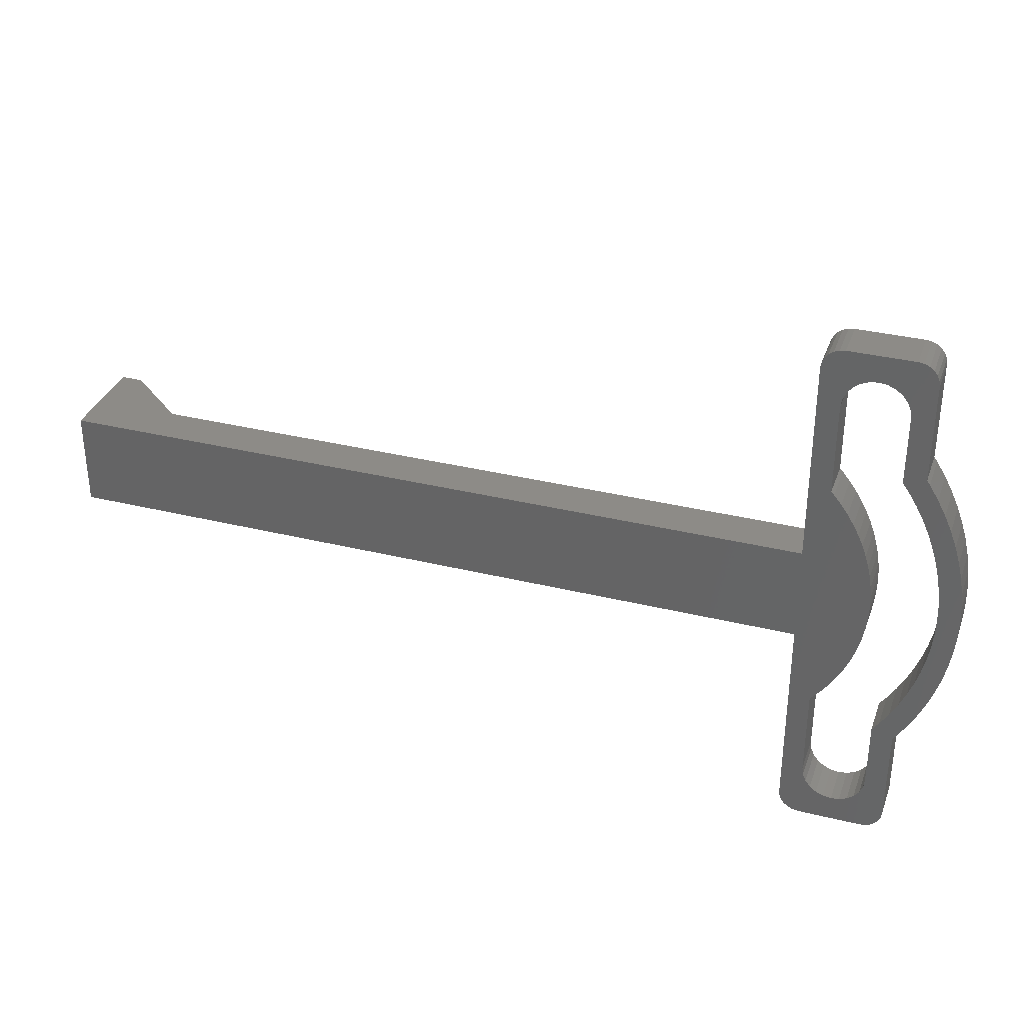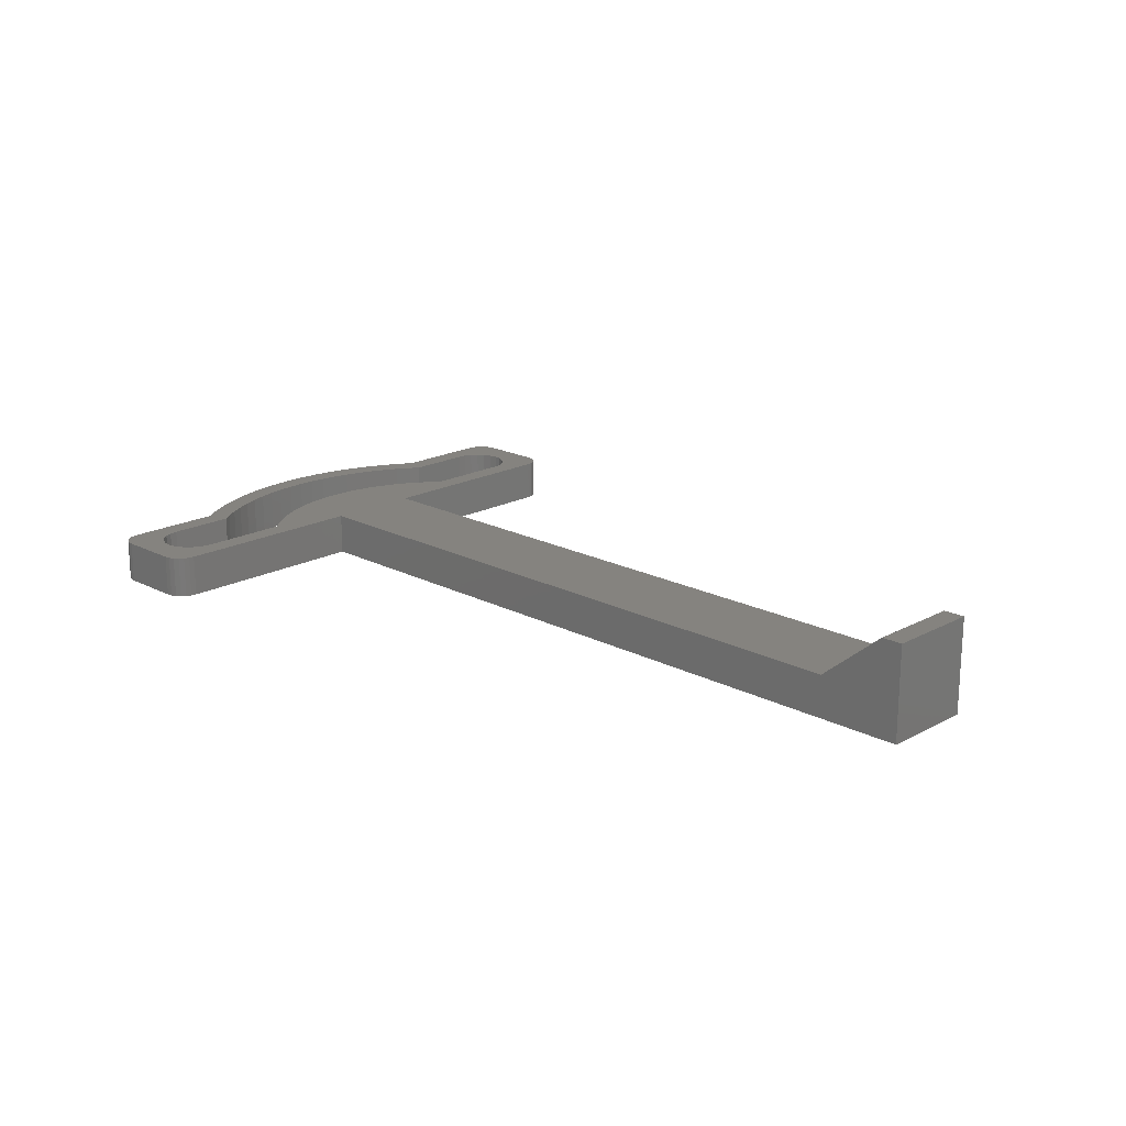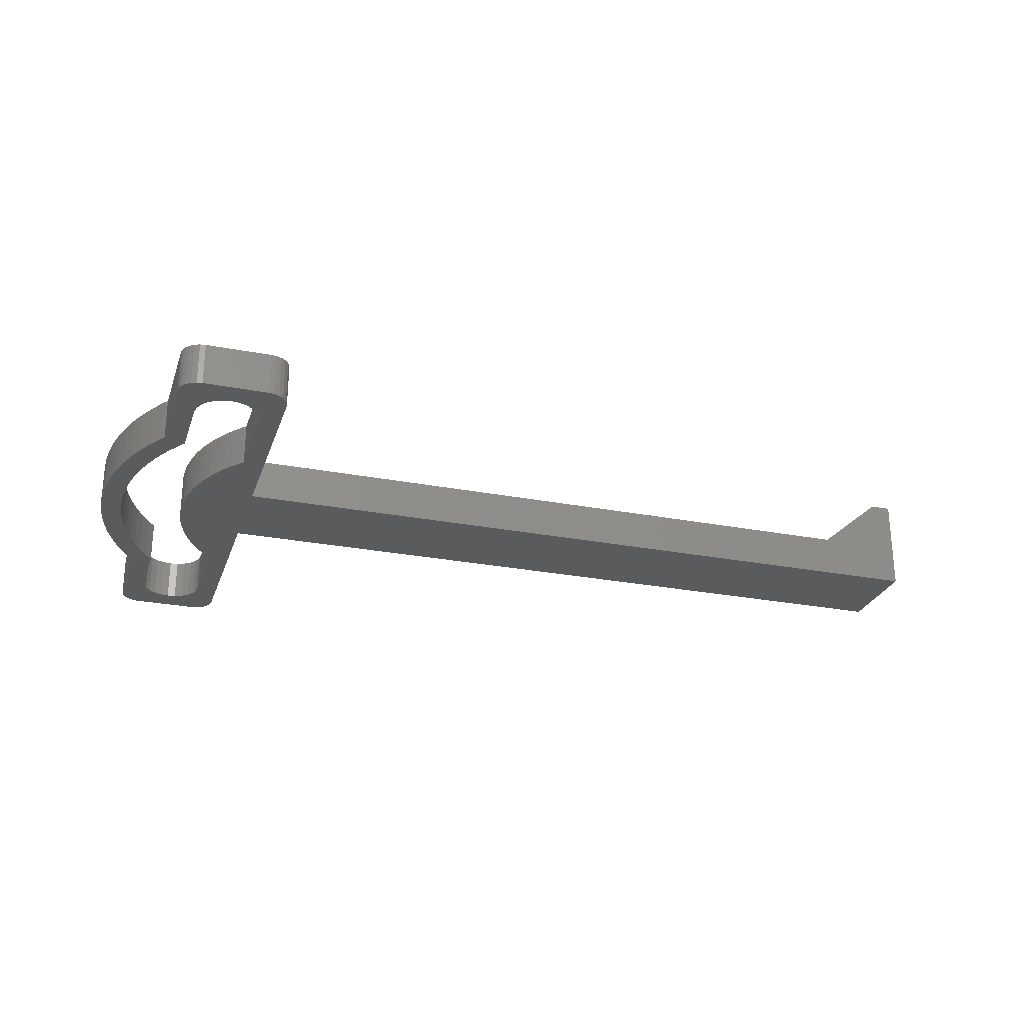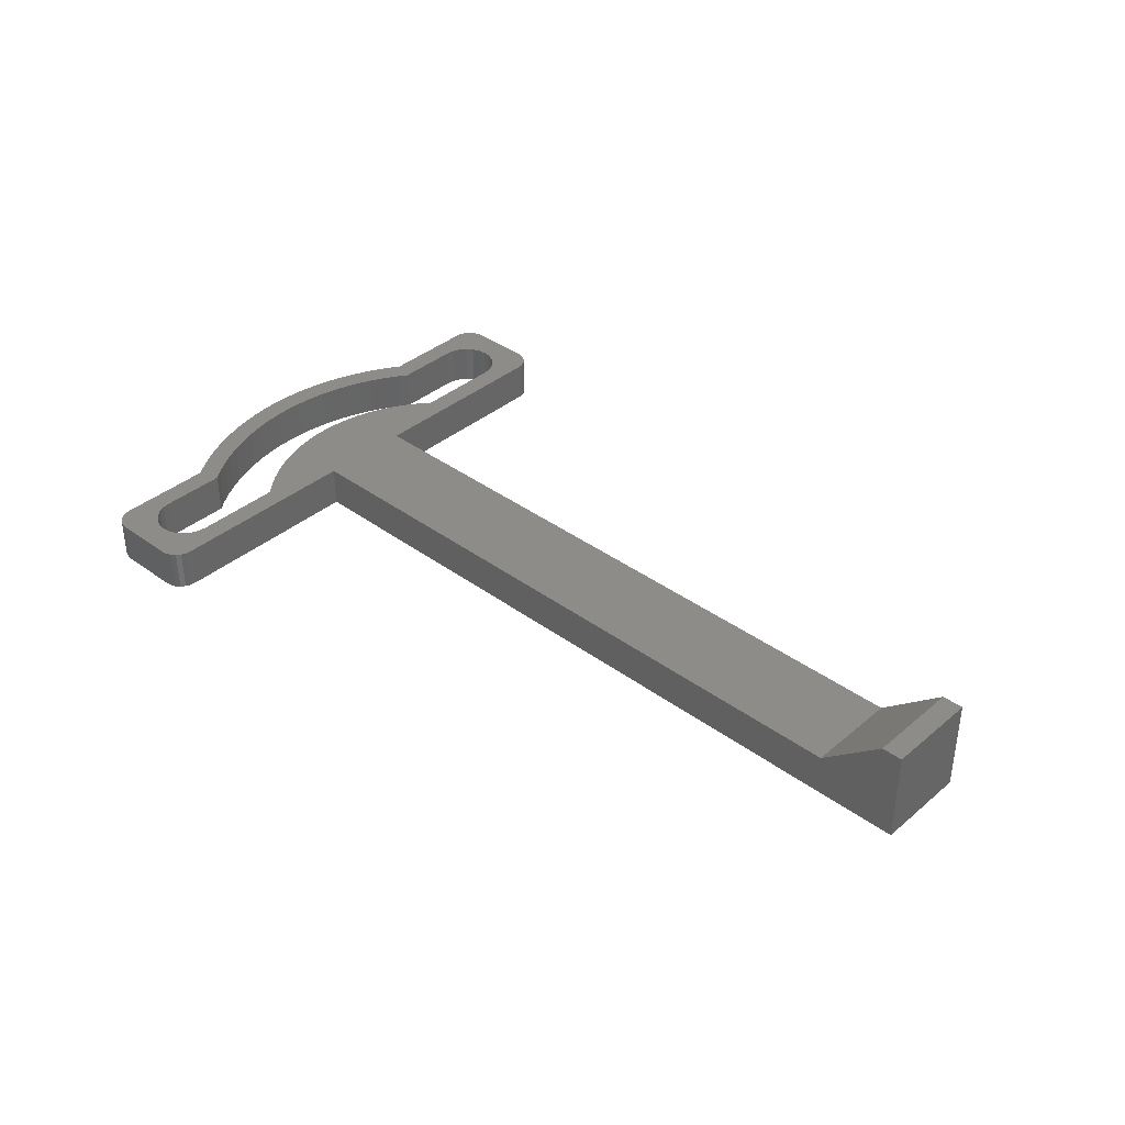
<metadata>
{"format":"stl","ext":"stl","renderer":"f3d","projection":"perspective","resolution":1024,"background":"white","views":[{"elev":33.8,"azim":-161.5,"up":"+Y"},{"elev":18.9,"azim":44.5,"up":"+Z"},{"elev":-26.4,"azim":-16.9,"up":"+Z"},{"elev":37.8,"azim":43.1,"up":"+Z"}]}
</metadata>
<code>
# stl→obj: 266 verts, 532 faces
v -38.17 -11.5 7.197e-05
v -37.37 -12.78 4
v -37.37 -12.78 8.323e-05
v -38.17 -11.5 4
v -36.75 -13.65 9.206e-05
v -36.75 -13.65 4
v -36.75 -20 9.206e-05
v -36.75 -20 4
v -36.65 -20.78 4
v -36.65 -20.78 9.351e-05
v -36.35 -21.5 4
v -36.35 -21.5 9.775e-05
v -35.87 -22.12 0.0001045
v -35.87 -22.12 4
v -35.25 -22.6 0.0001133
v -35.25 -22.6 4
v -34.53 -22.9 4
v -34.53 -22.9 0.0001236
v -33.75 -23 0.0001346
v -33.75 -23 4
v -32.97 -22.9 4
v -32.97 -22.9 0.0001455
v -28.75 4.5 4
v 43.25 4.5 0.001225
v -28.75 4.5 0.0002054
v 35.25 4.5 4.001
v 43.25 4.5 9.001
v 41.25 4.5 9.001
v -32.25 -22.6 0.0001558
v -32.25 -22.6 4
v -31.63 -22.12 4
v -31.63 -22.12 0.0001646
v 43.25 -4.5 9.001
v 35.25 -4.5 4.001
v 43.25 -4.5 0.001225
v 41.25 -4.5 9.001
v -28.75 -4.5 4
v -28.75 -4.5 0.0002054
v -31.15 -21.5 4
v -31.15 -21.5 0.0001713
v -31.12 -21.42 0.0001718
v -31.12 -21.42 4
v -30.85 -20.78 4
v -30.85 -20.78 0.0001756
v -30.75 -20 4
v -30.75 -20 0.000177
v -30.75 -11.51 4
v -30.75 -11.51 0.000177
v -31.03 -11.21 0.0001731
v -31.03 -11.21 4
v -31.74 -10.35 4
v -31.74 -10.35 0.0001631
v -32.38 -9.445 0.0001539
v -32.39 -9.445 4
v -39.5 8.802 5.312e-05
v -38.88 10.17 4
v -39.5 8.802 4
v -38.88 10.17 6.192e-05
v -40.03 7.393 4
v -40.03 7.393 4.561e-05
v -40.47 5.953 4
v -40.47 5.953 3.943e-05
v -40.81 4.487 4
v -40.81 4.487 3.459e-05
v -41.05 3.002 4
v -41.05 3.002 3.111e-05
v -41.2 1.504 4
v -41.2 1.504 2.902e-05
v -41.25 0 4
v -41.25 0 2.833e-05
v -41.2 -1.504 4
v -41.2 -1.504 2.902e-05
v -41.05 -3.002 4
v -41.05 -3.002 3.111e-05
v -40.81 -4.487 3.459e-05
v -40.81 -4.487 4
v -40.47 -5.953 4
v -40.47 -5.953 3.943e-05
v -40.03 -7.393 4
v -40.03 -7.393 4.561e-05
v -39.5 -8.802 4
v -39.5 -8.802 5.312e-05
v -38.88 -10.17 4
v -38.88 -10.17 6.192e-05
v -38.75 -10.41 4
v -38.75 -10.41 6.374e-05
v -39.04 -13.89 4
v -39.9 -12.5 4.744e-05
v -39.04 -13.89 5.967e-05
v -39.9 -12.5 4
v -40.67 -11.06 4
v -40.67 -11.06 3.652e-05
v -41.35 -9.567 2.695e-05
v -41.35 -9.567 4
v -41.92 -8.036 1.879e-05
v -41.92 -8.036 4
v -42.4 -6.47 4
v -42.4 -6.47 1.207e-05
v -42.77 -4.877 4
v -42.77 -4.877 6.804e-06
v -43.04 -3.263 3.029e-06
v -43.04 -3.263 4
v -43.2 -1.635 4
v -43.2 -1.635 7.581e-07
v -43.25 0 0
v -43.25 0 4
v -43.2 1.635 4
v -43.2 1.635 7.581e-07
v -43.04 3.263 4
v -43.04 3.263 3.029e-06
v -42.77 4.877 4
v -42.77 4.877 6.804e-06
v -42.4 6.47 1.207e-05
v -42.4 6.47 4
v -41.92 8.036 4
v -41.92 8.036 1.879e-05
v -41.35 9.567 4
v -41.35 9.567 2.695e-05
v -40.67 11.06 4
v -40.67 11.06 3.652e-05
v -39.9 12.5 4
v -39.9 12.5 4.744e-05
v -39.04 13.89 4
v -39.04 13.89 5.967e-05
v -38.75 14.29 4
v -38.75 14.29 6.374e-05
v -28.75 23.5 0.0002054
v -28.75 23.5 4
v -38.75 -14.29 4
v -38.75 -23.5 6.374e-05
v -38.75 -23.5 4
v -38.75 -14.29 6.374e-05
v -32.97 -8.5 4
v -32.97 -8.5 0.0001456
v -33.5 -7.519 4
v -33.5 -7.519 0.0001381
v -33.75 -6.96 4
v -33.75 -6.96 0.0001346
v -33.96 -6.506 4
v -33.96 -6.506 0.0001316
v -34.35 -5.464 4
v -34.35 -5.464 0.0001261
v -34.67 -4.4 4
v -34.67 -4.4 0.0001215
v -34.92 -3.317 4
v -34.92 -3.317 0.0001179
v -35.1 -2.219 4
v -35.1 -2.219 0.0001154
v -35.21 -1.112 4
v -35.21 -1.112 0.0001138
v -35.25 0 4
v -35.25 0 0.0001133
v -35.21 1.112 4
v -35.21 1.112 0.0001138
v -35.1 2.219 4
v -35.1 2.219 0.0001154
v -34.92 3.317 4
v -34.92 3.317 0.0001179
v -34.67 4.4 4
v -34.67 4.4 0.0001215
v -34.35 5.464 0.0001261
v -34.35 5.464 4
v -33.96 6.506 4
v -33.96 6.506 0.0001316
v -33.75 6.96 4
v -33.75 6.96 0.0001346
v -33.5 7.519 4
v -33.5 7.519 0.0001381
v -32.97 8.5 0.0001456
v -32.97 8.5 4
v -32.39 9.445 4
v -32.38 9.445 0.0001539
v -31.74 10.35 0.0001631
v -31.74 10.35 4
v -31.03 11.21 4
v -31.03 11.21 0.0001731
v -30.75 11.51 0.000177
v -30.75 11.51 4
v -30.75 20 4
v -30.75 20 0.000177
v -30.85 20.78 4
v -30.85 20.78 0.0001756
v -31.12 21.42 4
v -31.12 21.42 0.0001718
v -31.15 21.5 4
v -31.15 21.5 0.0001713
v -31.63 22.12 4
v -31.63 22.12 0.0001646
v -32.25 22.6 0.0001558
v -32.25 22.6 4
v -32.97 22.9 4
v -32.97 22.9 0.0001455
v -33.75 23 0.0001346
v -33.75 23 4
v -34.53 22.9 0.0001236
v -34.53 22.9 4
v -35.25 22.6 4
v -35.25 22.6 0.0001133
v -35.87 22.12 0.0001045
v -35.87 22.12 4
v -36.35 21.5 4
v -36.35 21.5 9.775e-05
v -36.65 20.78 4
v -36.65 20.78 9.351e-05
v -36.75 20 9.206e-05
v -36.75 20 4
v -36.75 13.65 9.206e-05
v -36.75 13.65 4
v -37.37 12.78 4
v -37.37 12.78 8.323e-05
v -38.17 11.5 4
v -38.17 11.5 7.197e-05
v -38.75 10.41 4
v -38.75 10.41 6.374e-05
v -38.75 23.5 6.374e-05
v -38.75 23.5 4
v -30.75 -25.5 0.000177
v -36.75 -25.5 4
v -36.75 -25.5 9.206e-05
v -30.75 -25.5 4
v -36.75 25.5 4
v -30.75 25.5 0.000177
v -36.75 25.5 9.206e-05
v -30.75 25.5 4
v -28.75 -23.5 4
v -28.75 -23.5 0.0002054
v -38.68 24.02 4
v -38.68 24.02 6.47e-05
v -38.48 24.5 4
v -38.48 24.5 6.753e-05
v -38.16 24.91 4
v -38.16 24.91 7.203e-05
v -37.75 25.23 4
v -37.75 25.23 7.79e-05
v -37.27 25.43 4
v -37.27 25.43 8.473e-05
v -37.27 -25.43 4
v -37.27 -25.43 8.473e-05
v -37.75 -25.23 4
v -37.75 -25.23 7.79e-05
v -38.16 -24.91 4
v -38.16 -24.91 7.203e-05
v -38.48 -24.5 4
v -38.48 -24.5 6.753e-05
v -38.68 -24.02 4
v -38.68 -24.02 6.47e-05
v -30.23 25.43 0.0001844
v -30.23 25.43 4
v -29.75 25.23 0.0001912
v -29.75 25.23 4
v -29.34 24.91 0.0001971
v -29.34 24.91 4
v -29.02 24.5 4
v -29.02 24.5 0.0002016
v -28.82 24.02 4
v -28.82 24.02 0.0002044
v -28.82 -24.02 4
v -28.82 -24.02 0.0002044
v -29.02 -24.5 4
v -29.02 -24.5 0.0002016
v -29.34 -24.91 4
v -29.34 -24.91 0.0001971
v -29.75 -25.23 4
v -29.75 -25.23 0.0001912
v -30.23 -25.43 4
v -30.23 -25.43 0.0001844
f 1 2 3
f 2 1 4
f 5 2 6
f 2 5 3
f 7 6 8
f 6 7 5
f 7 9 10
f 9 7 8
f 10 11 12
f 11 10 9
f 13 11 14
f 11 13 12
f 14 15 13
f 15 14 16
f 15 17 18
f 17 15 16
f 17 19 18
f 19 17 20
f 19 21 22
f 21 19 20
f 23 24 25
f 24 23 26
f 26 27 24
f 27 26 28
f 21 29 22
f 29 21 30
f 29 31 32
f 31 29 30
f 33 34 35
f 34 33 36
f 35 37 38
f 37 35 34
f 39 32 31
f 32 39 40
f 39 41 40
f 41 39 42
f 41 42 43
f 41 43 44
f 45 44 43
f 44 45 46
f 47 46 45
f 46 47 48
f 47 49 48
f 49 47 50
f 51 49 50
f 49 51 52
f 33 28 36
f 28 33 27
f 51 53 52
f 53 51 54
f 55 56 57
f 56 55 58
f 55 59 60
f 59 55 57
f 60 61 62
f 61 60 59
f 24 33 35
f 33 24 27
f 62 63 64
f 63 62 61
f 64 65 66
f 65 64 63
f 66 67 68
f 67 66 65
f 36 26 34
f 26 36 28
f 68 69 70
f 69 68 67
f 70 71 72
f 71 70 69
f 72 73 74
f 73 72 71
f 75 73 76
f 73 75 74
f 75 77 78
f 77 75 76
f 78 79 80
f 79 78 77
f 80 81 82
f 81 80 79
f 82 83 84
f 83 82 81
f 1 85 4
f 85 1 86
f 85 86 84
f 85 84 83
f 87 88 89
f 88 87 90
f 91 88 90
f 88 91 92
f 91 93 92
f 93 91 94
f 94 95 93
f 95 94 96
f 97 95 96
f 95 97 98
f 99 98 97
f 98 99 100
f 99 101 100
f 101 99 102
f 103 101 102
f 101 103 104
f 103 105 104
f 105 103 106
f 107 105 106
f 105 107 108
f 109 108 107
f 108 109 110
f 111 110 109
f 110 111 112
f 111 113 112
f 113 111 114
f 115 113 114
f 113 115 116
f 117 116 115
f 116 117 118
f 119 118 117
f 118 119 120
f 121 120 119
f 120 121 122
f 123 122 121
f 122 123 124
f 125 124 123
f 124 125 126
f 127 23 25
f 23 127 128
f 129 130 131
f 130 129 132
f 87 132 129
f 132 87 89
f 133 53 54
f 53 133 134
f 135 134 133
f 134 135 136
f 137 136 135
f 136 137 138
f 138 137 139
f 138 139 140
f 141 140 139
f 140 141 142
f 143 142 141
f 142 143 144
f 145 144 143
f 144 145 146
f 147 146 145
f 146 147 148
f 149 148 147
f 148 149 150
f 151 150 149
f 150 151 152
f 153 152 151
f 152 153 154
f 155 154 153
f 154 155 156
f 157 156 155
f 156 157 158
f 159 158 157
f 158 159 160
f 159 161 160
f 161 159 162
f 163 161 162
f 161 163 164
f 165 164 163
f 164 165 166
f 166 165 167
f 166 167 168
f 167 169 168
f 169 167 170
f 171 169 170
f 169 171 172
f 171 173 172
f 173 171 174
f 175 173 174
f 173 175 176
f 175 177 176
f 177 175 178
f 179 177 178
f 177 179 180
f 181 180 179
f 180 181 182
f 183 182 181
f 182 183 184
f 184 183 185
f 184 185 186
f 187 186 185
f 186 187 188
f 187 189 188
f 189 187 190
f 189 191 192
f 191 189 190
f 191 193 192
f 193 191 194
f 194 195 193
f 195 194 196
f 195 197 198
f 197 195 196
f 197 199 198
f 199 197 200
f 199 201 202
f 201 199 200
f 202 203 204
f 203 202 201
f 205 203 206
f 203 205 204
f 207 206 208
f 206 207 205
f 207 209 210
f 209 207 208
f 210 211 212
f 211 210 209
f 58 213 56
f 213 58 214
f 213 214 211
f 211 214 212
f 125 215 126
f 215 125 216
f 217 218 219
f 218 217 220
f 221 222 223
f 222 221 224
f 38 225 226
f 225 38 37
f 227 215 216
f 215 227 228
f 229 228 227
f 228 229 230
f 231 230 229
f 230 231 232
f 232 233 234
f 233 232 231
f 234 235 236
f 235 234 233
f 235 223 236
f 223 235 221
f 219 237 238
f 237 219 218
f 238 239 240
f 239 238 237
f 240 241 242
f 241 240 239
f 243 242 241
f 242 243 244
f 245 244 243
f 244 245 246
f 131 246 245
f 246 131 130
f 224 247 222
f 247 224 248
f 248 249 247
f 249 248 250
f 250 251 249
f 251 250 252
f 251 253 254
f 253 251 252
f 254 255 256
f 255 254 253
f 256 128 127
f 128 256 255
f 226 257 258
f 257 226 225
f 258 259 260
f 259 258 257
f 260 261 262
f 261 260 259
f 262 263 264
f 263 262 261
f 264 265 266
f 265 264 263
f 266 220 217
f 220 266 265
f 93 72 92
f 72 93 70
f 92 72 74
f 92 74 75
f 92 75 78
f 92 78 88
f 88 78 80
f 88 80 82
f 88 82 89
f 89 82 84
f 89 84 132
f 132 84 86
f 132 86 130
f 130 86 1
f 130 1 246
f 246 1 244
f 244 1 242
f 242 1 3
f 242 3 240
f 240 3 238
f 238 3 5
f 238 5 7
f 223 204 205
f 204 223 202
f 202 223 199
f 199 223 198
f 198 223 222
f 198 222 195
f 195 222 193
f 193 222 192
f 192 222 189
f 189 222 188
f 188 222 186
f 186 222 184
f 184 222 182
f 182 222 180
f 180 222 247
f 180 247 177
f 177 247 48
f 48 247 46
f 7 219 238
f 219 7 10
f 219 10 12
f 219 12 13
f 219 13 15
f 219 15 217
f 217 15 18
f 217 18 19
f 217 19 22
f 217 22 29
f 217 29 32
f 217 32 40
f 217 40 41
f 217 41 44
f 217 44 46
f 217 46 266
f 266 46 247
f 266 247 249
f 266 249 264
f 264 249 251
f 264 251 262
f 262 251 254
f 262 254 260
f 260 254 256
f 260 256 258
f 258 256 127
f 258 127 25
f 258 25 226
f 226 25 38
f 38 25 24
f 38 24 35
f 154 150 152
f 150 154 156
f 150 156 148
f 148 156 158
f 148 158 146
f 146 158 144
f 144 158 160
f 144 160 142
f 142 160 161
f 142 161 164
f 142 164 140
f 140 164 166
f 140 166 138
f 138 166 168
f 138 168 136
f 136 168 134
f 134 168 169
f 134 169 172
f 134 172 53
f 53 172 52
f 52 172 173
f 52 173 49
f 49 173 176
f 49 176 177
f 49 177 48
f 108 104 105
f 104 108 110
f 104 110 101
f 101 110 112
f 101 112 100
f 100 112 113
f 100 113 98
f 98 113 116
f 98 116 95
f 95 116 118
f 95 118 93
f 93 118 70
f 70 118 68
f 68 118 120
f 68 120 66
f 66 120 64
f 64 120 62
f 62 120 122
f 62 122 60
f 60 122 55
f 55 122 124
f 55 124 58
f 58 124 126
f 58 126 214
f 214 126 212
f 212 126 228
f 212 228 230
f 212 230 232
f 212 232 210
f 210 232 234
f 210 234 236
f 210 236 207
f 207 236 223
f 207 223 205
f 228 126 215
f 149 153 151
f 153 149 155
f 155 149 147
f 155 147 157
f 157 147 145
f 157 145 143
f 157 143 159
f 159 143 141
f 159 141 162
f 162 141 163
f 163 141 139
f 163 139 137
f 163 137 165
f 165 137 135
f 165 135 167
f 167 135 133
f 167 133 170
f 170 133 171
f 171 133 54
f 171 54 51
f 171 51 174
f 174 51 50
f 174 50 175
f 175 50 178
f 178 50 47
f 117 67 119
f 67 117 69
f 119 67 65
f 119 65 63
f 119 63 61
f 119 61 121
f 121 61 59
f 121 59 57
f 121 57 123
f 123 57 56
f 123 56 125
f 125 56 213
f 125 213 211
f 125 211 227
f 227 211 229
f 229 211 231
f 231 211 209
f 231 209 233
f 233 209 235
f 235 209 208
f 235 208 221
f 221 208 206
f 221 206 203
f 221 203 201
f 221 201 200
f 221 200 197
f 221 197 224
f 224 197 196
f 224 196 194
f 224 194 191
f 224 191 190
f 224 190 187
f 224 187 185
f 224 185 183
f 224 183 181
f 224 181 179
f 224 179 178
f 224 178 248
f 248 178 47
f 248 47 45
f 103 107 106
f 107 103 109
f 109 103 102
f 109 102 111
f 111 102 99
f 111 99 114
f 114 99 97
f 114 97 115
f 115 97 96
f 115 96 117
f 117 96 94
f 117 94 69
f 69 94 71
f 71 94 91
f 71 91 73
f 73 91 76
f 76 91 77
f 77 91 90
f 77 90 79
f 79 90 81
f 81 90 87
f 81 87 83
f 83 87 129
f 83 129 85
f 85 129 131
f 85 131 4
f 4 131 245
f 4 245 243
f 4 243 241
f 4 241 2
f 2 241 239
f 2 239 237
f 2 237 6
f 6 237 8
f 227 216 125
f 218 8 237
f 8 218 9
f 9 218 11
f 11 218 14
f 14 218 16
f 16 218 220
f 16 220 17
f 17 220 20
f 20 220 21
f 21 220 30
f 30 220 31
f 31 220 39
f 39 220 42
f 42 220 43
f 43 220 45
f 45 220 265
f 45 265 248
f 248 265 250
f 250 265 263
f 250 263 252
f 252 263 261
f 252 261 253
f 253 261 259
f 253 259 255
f 255 259 257
f 255 257 128
f 128 257 23
f 23 257 37
f 37 257 225
f 37 26 23
f 26 37 34

</code>
